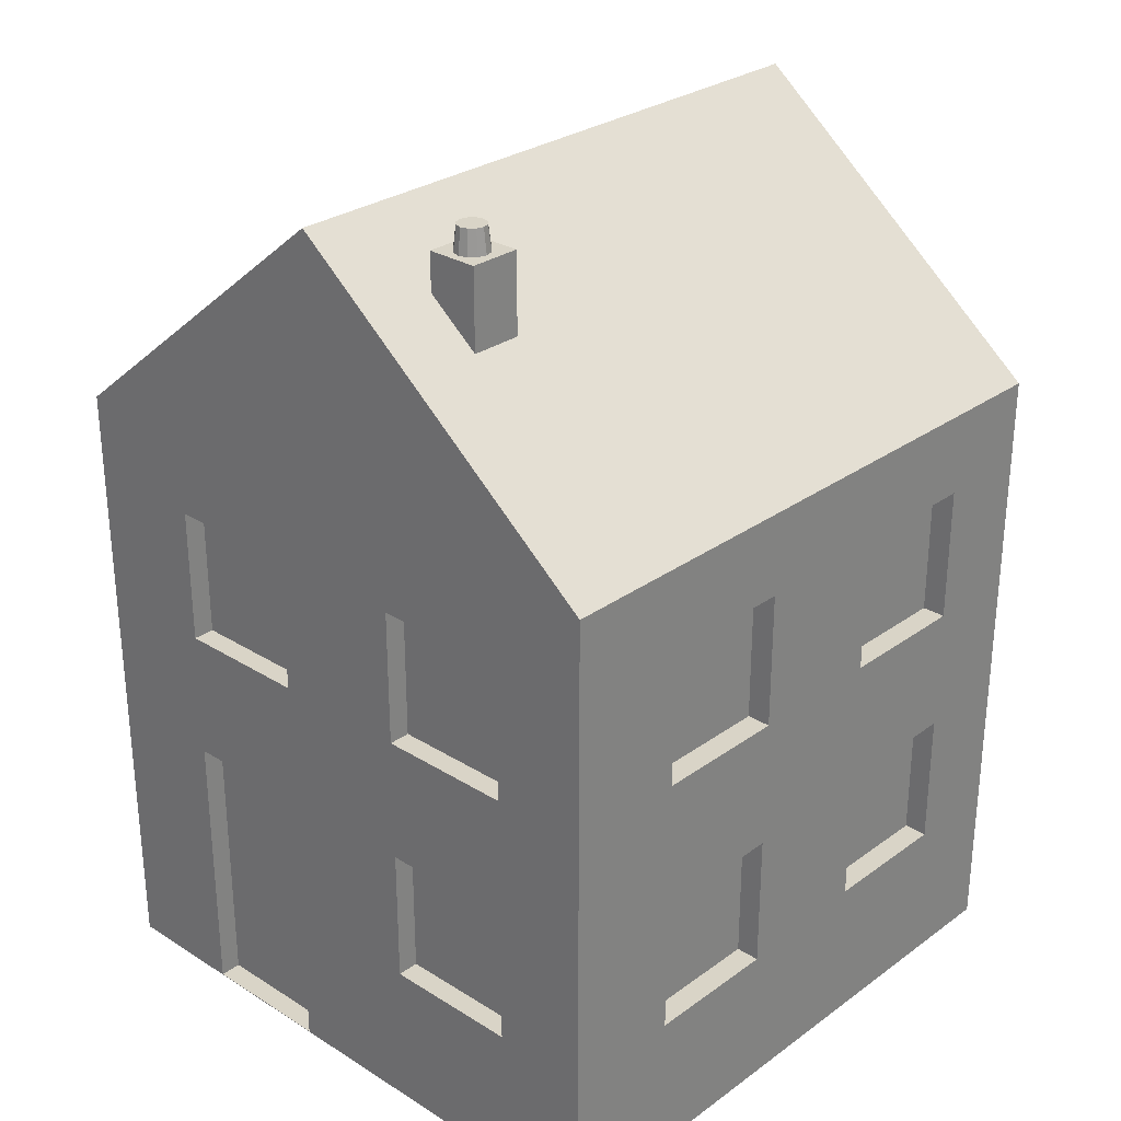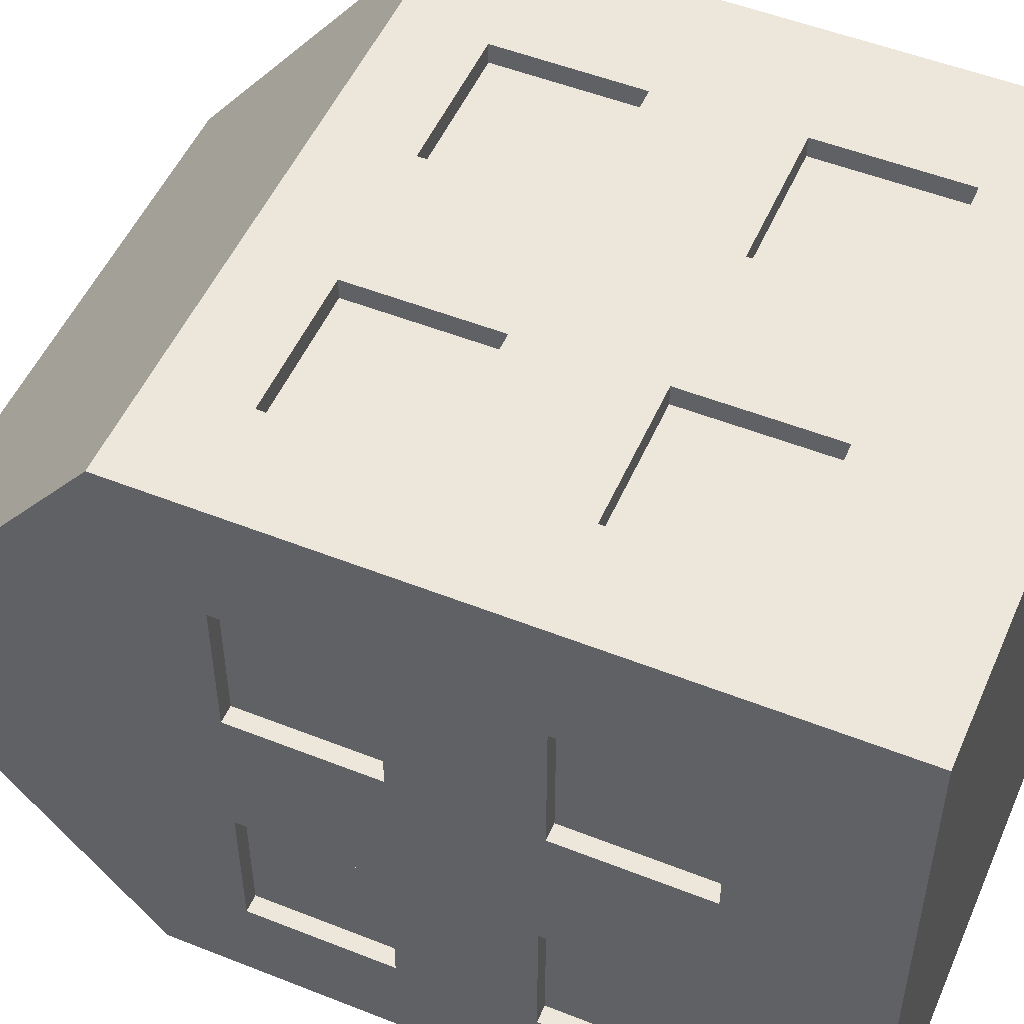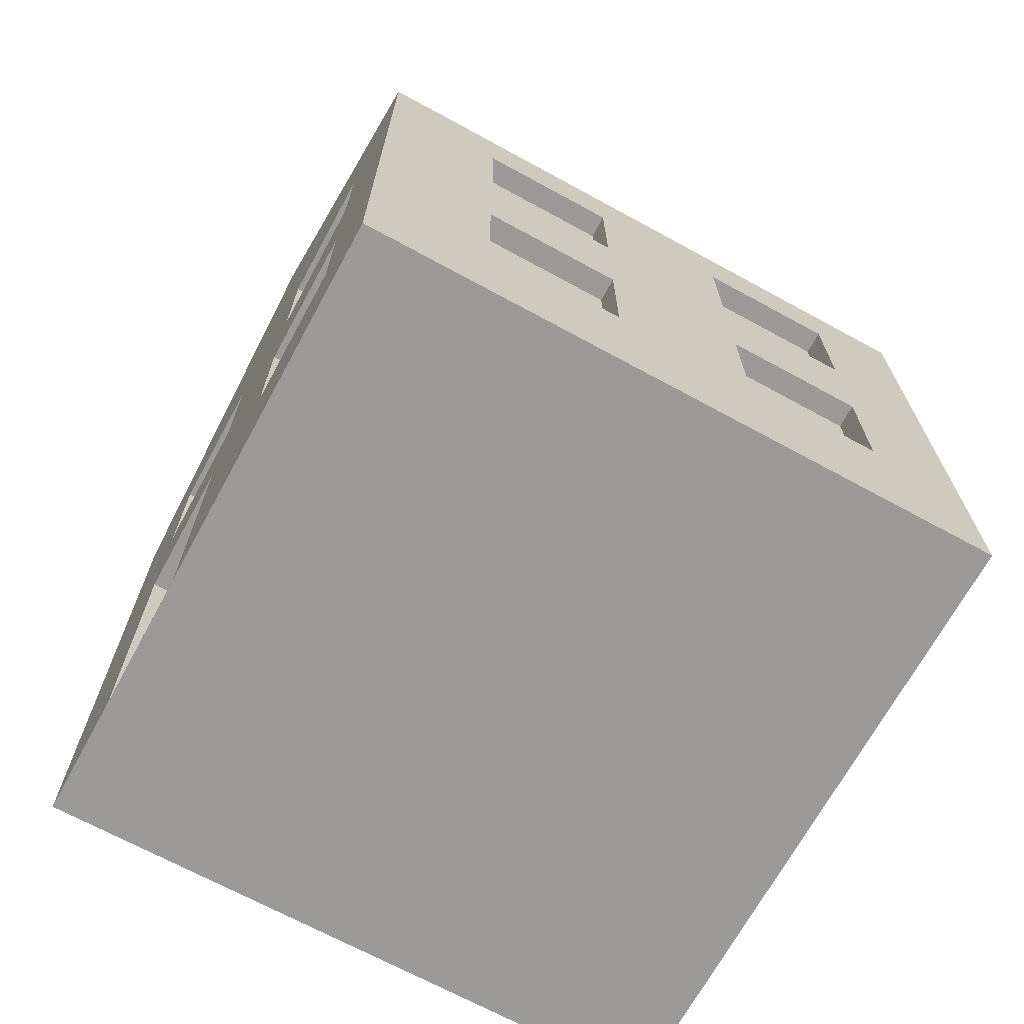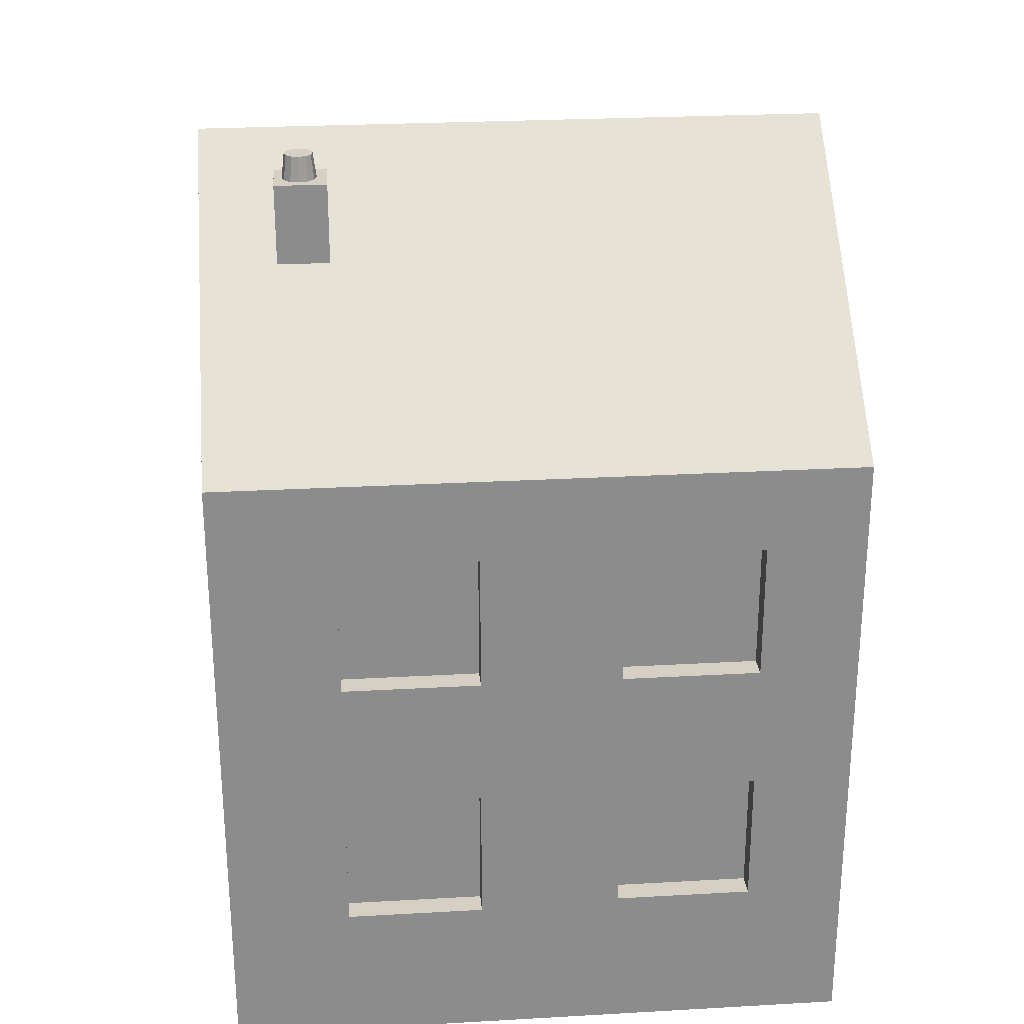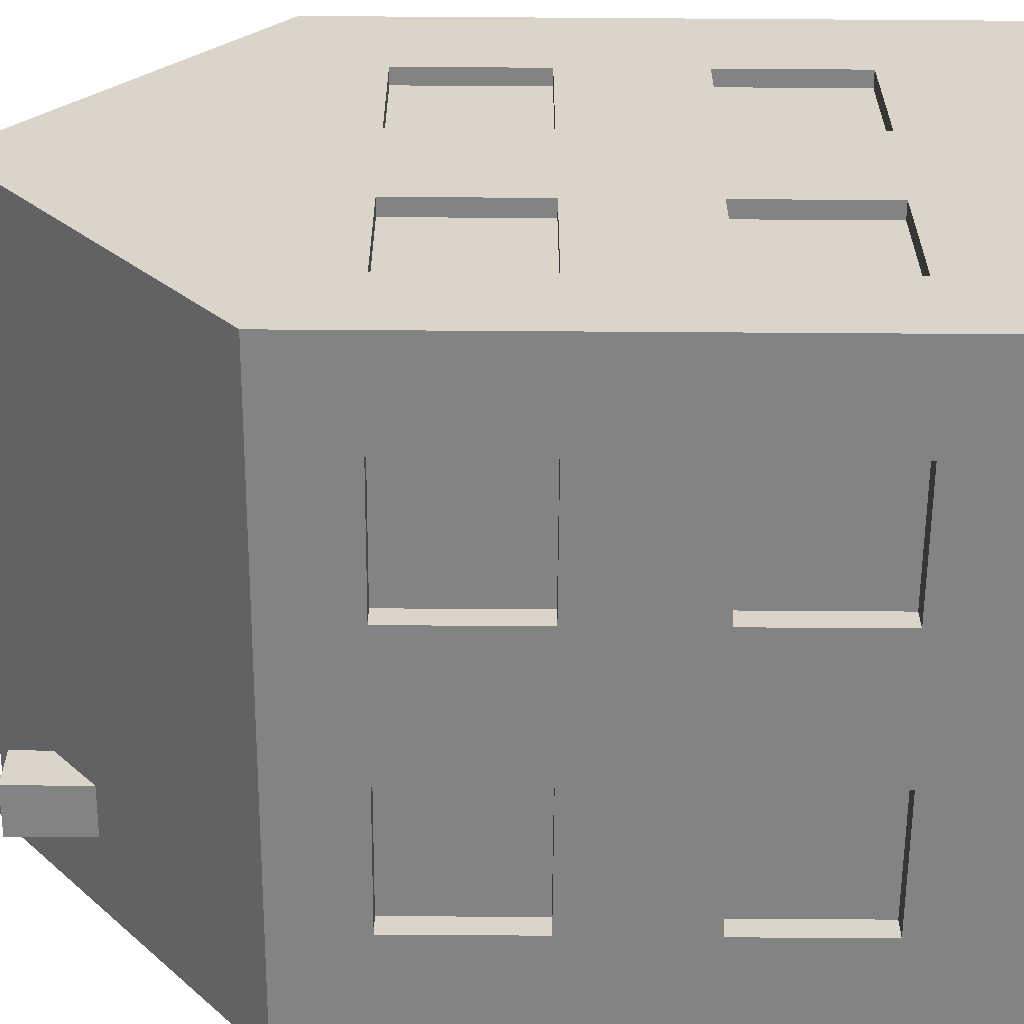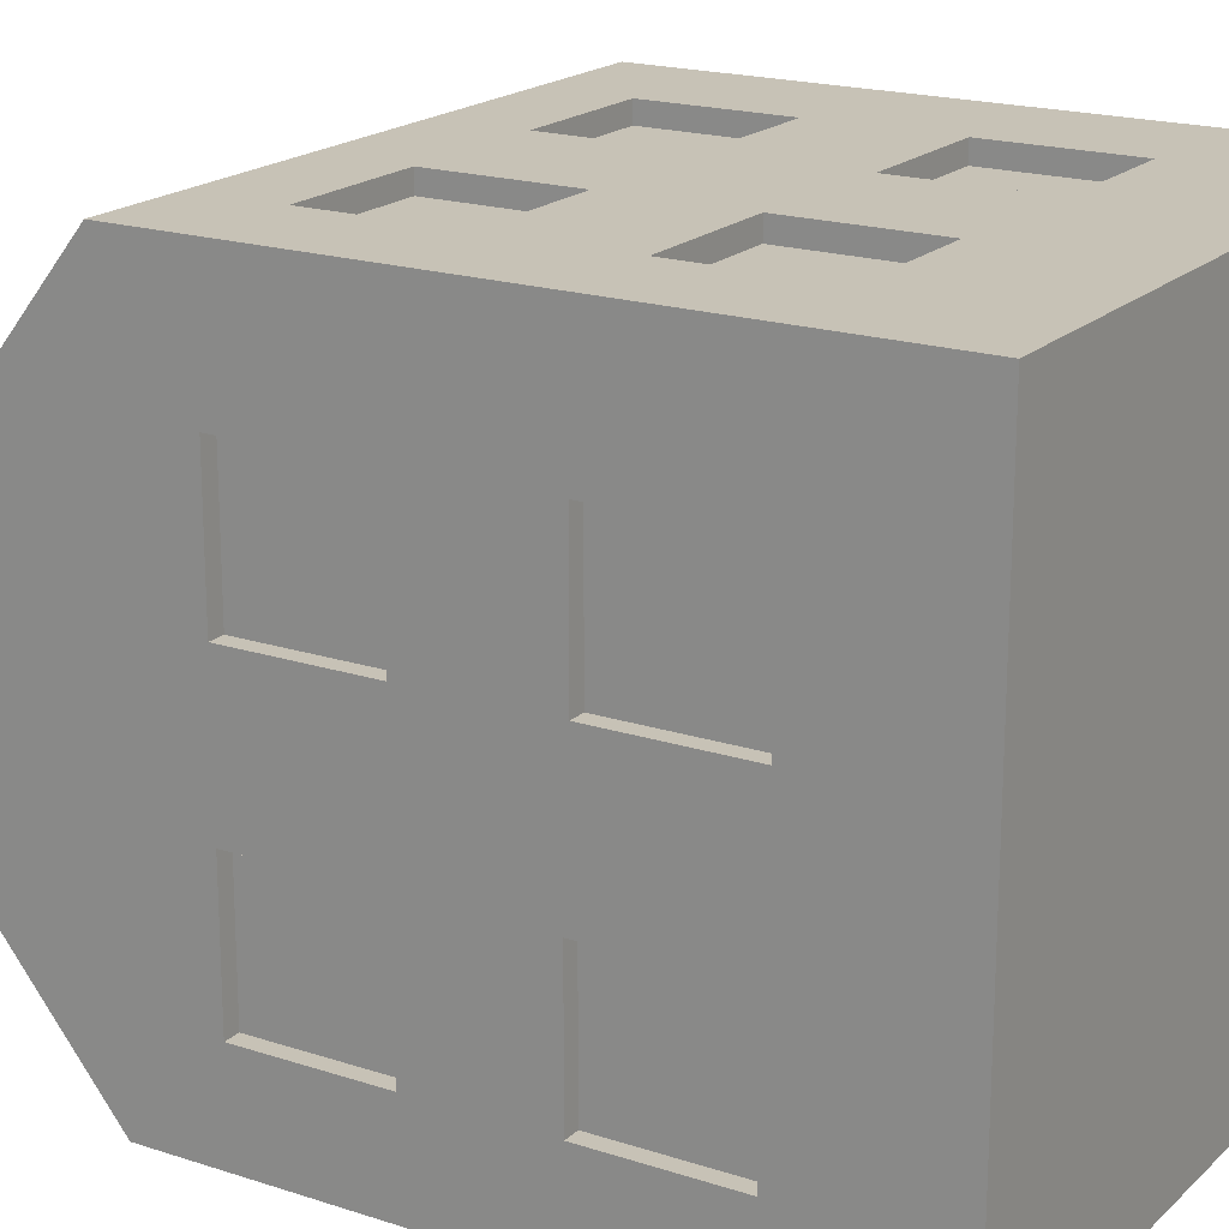
<metadata>
{"format":"obj","ext":"obj","renderer":"f3d","projection":"perspective","resolution":1024,"background":"white","views":[{"elev":28.5,"azim":133.0,"up":"+Y"},{"elev":51.4,"azim":-66.7,"up":"+Z"},{"elev":-69.3,"azim":151.4,"up":"+Y"},{"elev":26.1,"azim":174.9,"up":"+Y"},{"elev":-61.0,"azim":-90.4,"up":"+Z"},{"elev":19.1,"azim":-58.4,"up":"+Z"}]}
</metadata>
<code>
v -0.1053 2.016 0.3315
v -0.1053 2.685 0.3315
v -0.1053 2.016 -0.3375
v -0.1053 2.685 -0.3375
v -0.1053 2.016 -1.024
v -0.1053 2.685 -1.024
v -0.1053 2.016 -1.693
v -0.1053 2.685 -1.693
v -0.1053 0.7295 -1.024
v -0.1053 1.399 -1.024
v -0.1053 0.7295 -1.693
v -0.1053 1.399 -1.693
v -0.1053 0 0.3345
v -0.1053 1.373 0.3345
v -0.1053 0 -0.3345
v -0.1053 1.373 -0.3345
v -3.017 0.7044 0.3345
v -3.017 1.373 0.3345
v -3.017 0.7044 -0.3345
v -3.017 1.373 -0.3345
v -3.017 0.7295 -1.024
v -3.017 1.399 -1.024
v -3.017 0.7295 -1.693
v -3.017 1.399 -1.693
v -3.017 2.016 -1.024
v -3.017 2.685 -1.024
v -3.017 2.016 -1.693
v -3.017 2.685 -1.693
v -3.017 2.016 0.3315
v -3.017 2.685 0.3315
v -3.017 2.016 -0.3375
v -3.017 2.685 -0.3375
v -0.5891 0.7044 -2.045
v -0.5891 1.373 -2.045
v -1.258 0.7044 -2.045
v -1.258 1.373 -2.045
v -1.948 0.7295 -2.045
v -1.948 1.399 -2.045
v -2.617 0.7295 -2.045
v -2.617 1.399 -2.045
v -1.948 2.016 -2.045
v -1.948 2.685 -2.045
v -2.617 2.016 -2.045
v -2.617 2.685 -2.045
v -0.5921 2.016 -2.045
v -0.5921 2.685 -2.045
v -1.261 2.016 -2.045
v -1.261 2.685 -2.045
v -0.5921 2.016 0.8399
v -0.5921 2.685 0.8399
v -1.261 2.016 0.8399
v -1.261 2.685 0.8399
v -1.948 2.016 0.8399
v -1.948 2.685 0.8399
v -2.617 2.016 0.8399
v -2.617 2.685 0.8399
v -1.948 0.7295 0.8399
v -1.948 1.399 0.8399
v -2.617 0.7295 0.8399
v -2.617 1.399 0.8399
v -0.5891 0.7044 0.8399
v -0.5891 1.373 0.8399
v -1.258 0.7044 0.8399
v -1.258 1.373 0.8399
v 0 -0.003181 -2.161
v 0 -0.003181 0.9368
v -3.097 -0.003181 0.9368
v -3.097 -0.003181 -2.161
v 1e-06 3.094 -2.161
v -1e-06 3.094 0.9368
v -3.097 3.094 0.9368
v -3.097 3.094 -2.161
v 0 -0.003181 -0.6119
v -3.097 -0.003181 -0.6119
v 0 4.336 -0.6119
v -3.097 4.336 -0.6119
v -1.258 1.373 0.9368
v -0.5891 1.373 0.9368
v -0.5891 0.7044 0.9368
v -1.258 0.7044 0.9368
v -2.617 1.399 0.9368
v -1.948 1.399 0.9368
v -1.948 0.7295 0.9368
v -2.617 0.7295 0.9368
v -2.617 2.685 0.9368
v -1.948 2.685 0.9368
v -1.948 2.016 0.9368
v -2.617 2.016 0.9368
v -2.617 2.383 0.9368
v -1.261 2.685 0.9368
v -0.5921 2.685 0.9368
v -0.5921 2.016 0.9368
v -1.261 2.016 0.9368
v -1.261 2.685 -2.161
v -0.5921 2.685 -2.161
v -0.5921 2.016 -2.161
v -1.261 2.016 -2.161
v -2.617 2.685 -2.161
v -1.948 2.685 -2.161
v -1.948 2.016 -2.161
v -1.948 2.419 -2.161
v -2.617 2.016 -2.161
v -2.617 1.399 -2.161
v -1.948 1.261 -2.161
v -1.948 1.399 -2.161
v -1.948 0.7295 -2.161
v -2.617 0.7295 -2.161
v -2.617 0.841 -2.161
v -1.258 1.373 -2.161
v -0.5891 1.373 -2.161
v -0.5891 0.7044 -2.161
v -1.258 0.7044 -2.161
v -1.09 0.7044 -2.161
v -1.258 0.8136 -2.161
v -3.097 2.685 -0.3375
v -3.097 2.685 0.3315
v -3.097 2.016 0.3315
v -3.097 2.016 -0.3375
v -3.097 2.685 -1.693
v -3.097 2.685 -1.024
v -3.097 2.016 -1.024
v -3.097 2.016 -1.693
v -3.097 1.399 -1.693
v -3.097 1.399 -1.024
v -3.097 0.7295 -1.024
v -3.097 0.7295 -1.693
v -3.097 1.373 -0.3345
v -3.097 1.373 0.3345
v -3.097 0.7044 0.3345
v -3.097 0.7044 -0.3345
v 0 1.373 -0.3345
v -0 1.373 0.3345
v 0 0 0.3345
v 0 0 -0.3345
v 0 0.5515 -0.3345
v 1e-06 1.399 -1.693
v 0 1.399 -1.024
v 0 0.7295 -1.024
v 0 0.7295 -1.693
v 1e-06 2.685 -1.693
v 0 2.685 -1.024
v 0 2.016 -1.024
v 1e-06 2.016 -1.693
v 0 2.685 -0.3375
v -0 2.685 0.3315
v -0 2.016 0.3315
v 0 2.016 -0.3375
v -0.4901 4.168 -1.194
v -0.4901 4.35 -1.171
v -0.4447 4.168 -1.182
v -0.456 4.35 -1.162
v -0.4115 4.168 -1.149
v -0.4311 4.35 -1.137
v -0.3994 4.168 -1.103
v -0.4219 4.35 -1.103
v -0.4115 4.168 -1.058
v -0.4311 4.35 -1.069
v -0.4447 4.168 -1.025
v -0.456 4.35 -1.044
v -0.4901 4.168 -1.012
v -0.4901 4.35 -1.035
v -0.5355 4.168 -1.025
v -0.5242 4.35 -1.044
v -0.5687 4.168 -1.058
v -0.5491 4.35 -1.069
v -0.5808 4.168 -1.103
v -0.5583 4.35 -1.103
v -0.5687 4.168 -1.149
v -0.5491 4.35 -1.137
v -0.5355 4.168 -1.182
v -0.5242 4.35 -1.162
v -0.3688 4.23 -1.229
v -0.3688 3.655 -1.229
v -0.3688 4.23 -0.9769
v -0.3688 3.655 -0.9769
v -0.6213 4.23 -1.229
v -0.6213 3.655 -1.229
v -0.6213 4.23 -0.9769
v -0.6213 3.655 -0.9769
f 3 2 1
f 147 4 3
f 1 147 3
f 7 6 5
f 143 8 7
f 7 142 143
f 11 10 9
f 139 12 11
f 9 139 11
f 15 14 13
f 135 131 16
f 13 134 15
f 17 20 19
f 129 18 17
f 18 127 20
f 21 24 23
f 125 22 21
f 22 123 24
f 25 28 27
f 121 26 25
f 26 119 28
f 29 32 31
f 117 30 29
f 30 115 32
f 35 34 33
f 114 109 36
f 33 111 113
f 39 38 37
f 108 103 40
f 37 107 39
f 43 42 41
f 102 44 43
f 41 102 43
f 47 46 45
f 97 48 47
f 45 97 47
f 49 52 51
f 92 50 49
f 50 90 52
f 53 56 55
f 87 54 53
f 54 85 56
f 57 60 59
f 83 58 57
f 58 81 60
f 61 64 63
f 79 62 61
f 62 77 64
f 73 67 74
f 76 70 75
f 131 147 146
f 71 67 81
f 121 122 123
f 94 72 69
f 67 129 74
f 65 139 73
f 72 75 69
f 65 74 68
f 80 64 77
f 80 67 66
f 61 80 79
f 59 81 84
f 83 67 80
f 57 84 83
f 56 85 89
f 86 70 71
f 53 88 87
f 90 70 86
f 51 90 93
f 49 93 92
f 45 95 96
f 72 94 99
f 46 94 95
f 69 65 110
f 42 99 101
f 99 44 98
f 68 106 112
f 38 105 104
f 38 103 105
f 33 110 111
f 34 109 110
f 31 115 118
f 76 118 115
f 29 118 117
f 120 76 72
f 27 119 122
f 25 122 121
f 23 123 126
f 21 126 125
f 126 68 74
f 19 127 130
f 17 130 129
f 128 71 117
f 73 135 134
f 13 132 133
f 132 16 131
f 136 69 143
f 9 137 138
f 137 12 136
f 141 75 142
f 5 141 142
f 141 8 140
f 70 145 75
f 1 145 146
f 2 144 145
f 149 150 148
f 151 152 150
f 153 154 152
f 155 156 154
f 157 158 156
f 159 160 158
f 161 162 160
f 163 164 162
f 165 166 164
f 167 168 166
f 169 161 153
f 169 170 168
f 171 148 170
f 158 162 170
f 174 173 172
f 178 175 174
f 176 179 178
f 172 177 176
f 172 178 174
f 177 175 179
f 3 4 2
f 147 144 4
f 1 146 147
f 7 8 6
f 143 140 8
f 7 5 142
f 11 12 10
f 139 136 12
f 9 138 139
f 15 16 14
f 16 15 135
f 15 134 135
f 13 133 134
f 17 18 20
f 129 128 18
f 18 128 127
f 21 22 24
f 125 124 22
f 22 124 123
f 25 26 28
f 121 120 26
f 26 120 119
f 29 30 32
f 117 116 30
f 30 116 115
f 35 36 34
f 36 35 114
f 35 112 114
f 112 35 113
f 35 33 113
f 39 40 38
f 40 39 108
f 39 107 108
f 37 106 107
f 43 44 42
f 102 98 44
f 41 100 102
f 47 48 46
f 97 94 48
f 45 96 97
f 49 50 52
f 92 91 50
f 50 91 90
f 53 54 56
f 87 86 54
f 54 86 85
f 57 58 60
f 83 82 58
f 58 82 81
f 61 62 64
f 79 78 62
f 62 78 77
f 73 66 67
f 76 71 70
f 135 73 131
f 73 75 147
f 75 144 147
f 146 70 132
f 70 66 132
f 73 147 131
f 66 133 132
f 132 131 146
f 78 66 70
f 70 91 92
f 93 87 82
f 87 88 82
f 78 70 92
f 92 93 77
f 77 78 92
f 82 77 93
f 88 89 71
f 67 84 81
f 81 82 88
f 88 71 81
f 124 74 121
f 74 76 121
f 76 120 121
f 122 72 123
f 72 68 123
f 68 126 123
f 123 124 121
f 69 96 95
f 95 94 69
f 67 128 129
f 129 130 74
f 65 136 139
f 139 138 73
f 72 76 75
f 65 73 74
f 80 63 64
f 66 78 79
f 79 80 66
f 61 63 80
f 59 60 81
f 80 77 83
f 77 82 83
f 83 84 67
f 57 59 84
f 89 88 55
f 55 56 89
f 71 89 85
f 85 86 71
f 53 55 88
f 86 87 93
f 90 91 70
f 86 93 90
f 51 52 90
f 49 51 93
f 45 46 95
f 94 101 99
f 99 98 72
f 46 48 94
f 72 98 102
f 100 101 97
f 101 94 97
f 68 72 103
f 72 102 103
f 103 108 68
f 114 104 109
f 104 105 109
f 105 103 102
f 100 97 105
f 97 96 109
f 109 96 110
f 105 102 100
f 109 105 97
f 65 113 111
f 65 111 110
f 96 69 110
f 101 100 41
f 41 42 101
f 99 42 44
f 68 108 107
f 106 104 114
f 68 107 106
f 113 65 112
f 65 68 112
f 106 114 112
f 104 106 37
f 37 38 104
f 38 40 103
f 33 34 110
f 34 36 109
f 31 32 115
f 76 74 118
f 115 116 76
f 116 71 76
f 29 31 118
f 72 122 119
f 119 120 72
f 27 28 119
f 25 27 122
f 23 24 123
f 21 23 126
f 74 124 125
f 125 126 74
f 19 20 127
f 17 19 130
f 118 74 127
f 74 130 127
f 71 116 117
f 117 118 127
f 128 67 71
f 117 127 128
f 134 133 73
f 133 66 73
f 13 14 132
f 132 14 16
f 142 73 137
f 73 138 137
f 69 140 143
f 143 142 137
f 136 65 69
f 143 137 136
f 9 10 137
f 137 10 12
f 141 140 69
f 75 73 142
f 141 69 75
f 5 6 141
f 141 6 8
f 70 146 145
f 145 144 75
f 1 2 145
f 2 4 144
f 149 151 150
f 151 153 152
f 153 155 154
f 155 157 156
f 157 159 158
f 159 161 160
f 161 163 162
f 163 165 164
f 165 167 166
f 167 169 168
f 153 151 169
f 151 149 169
f 149 171 169
f 169 167 165
f 165 163 161
f 161 159 157
f 157 155 153
f 169 165 161
f 161 157 153
f 169 171 170
f 171 149 148
f 170 148 154
f 148 150 154
f 150 152 154
f 154 156 158
f 158 160 162
f 162 164 166
f 166 168 162
f 168 170 162
f 154 158 170
f 174 175 173
f 178 179 175
f 176 177 179
f 172 173 177
f 172 176 178
f 177 173 175

</code>
